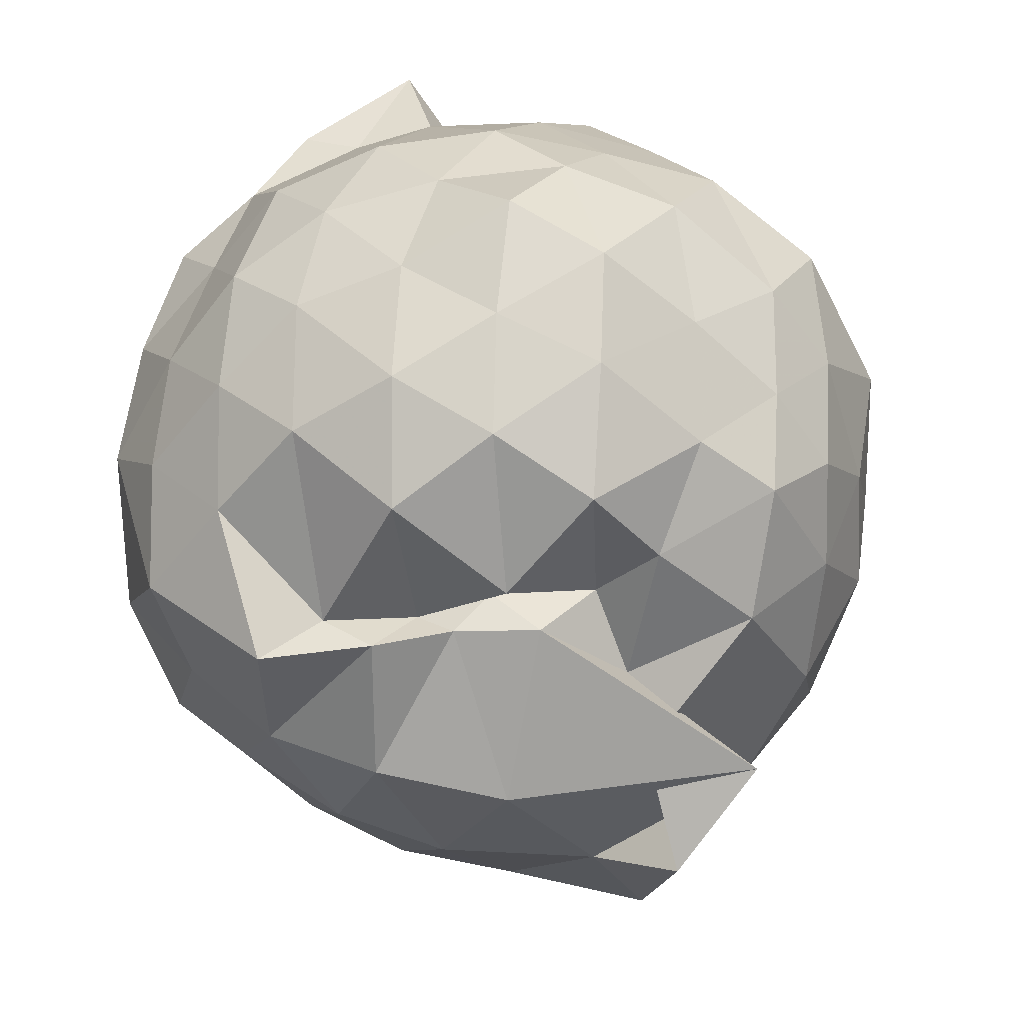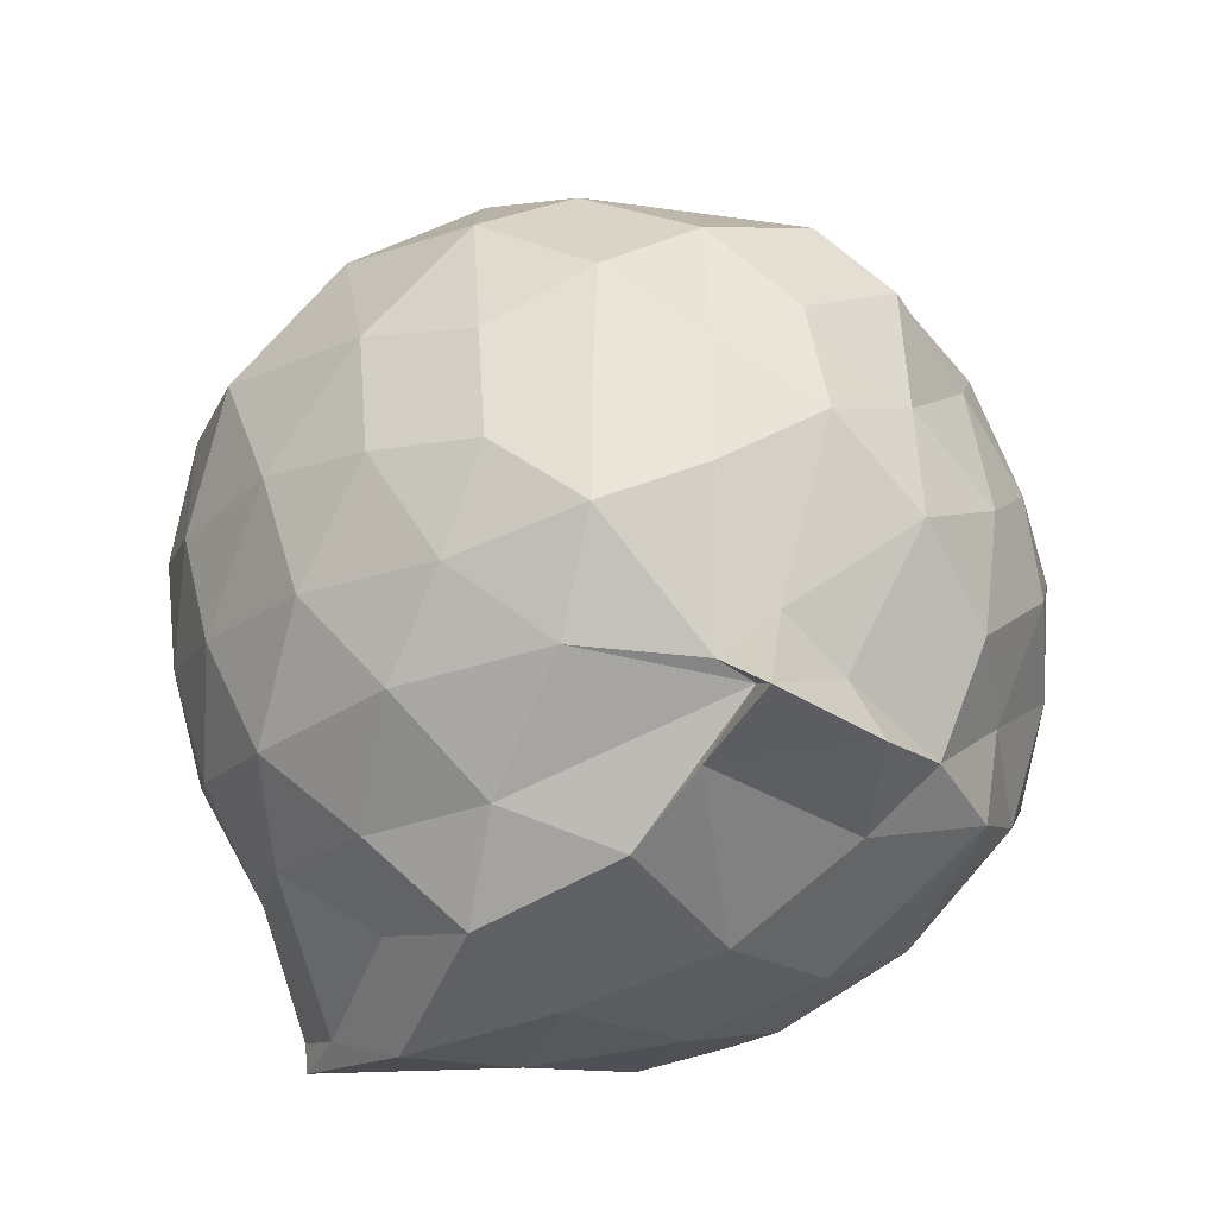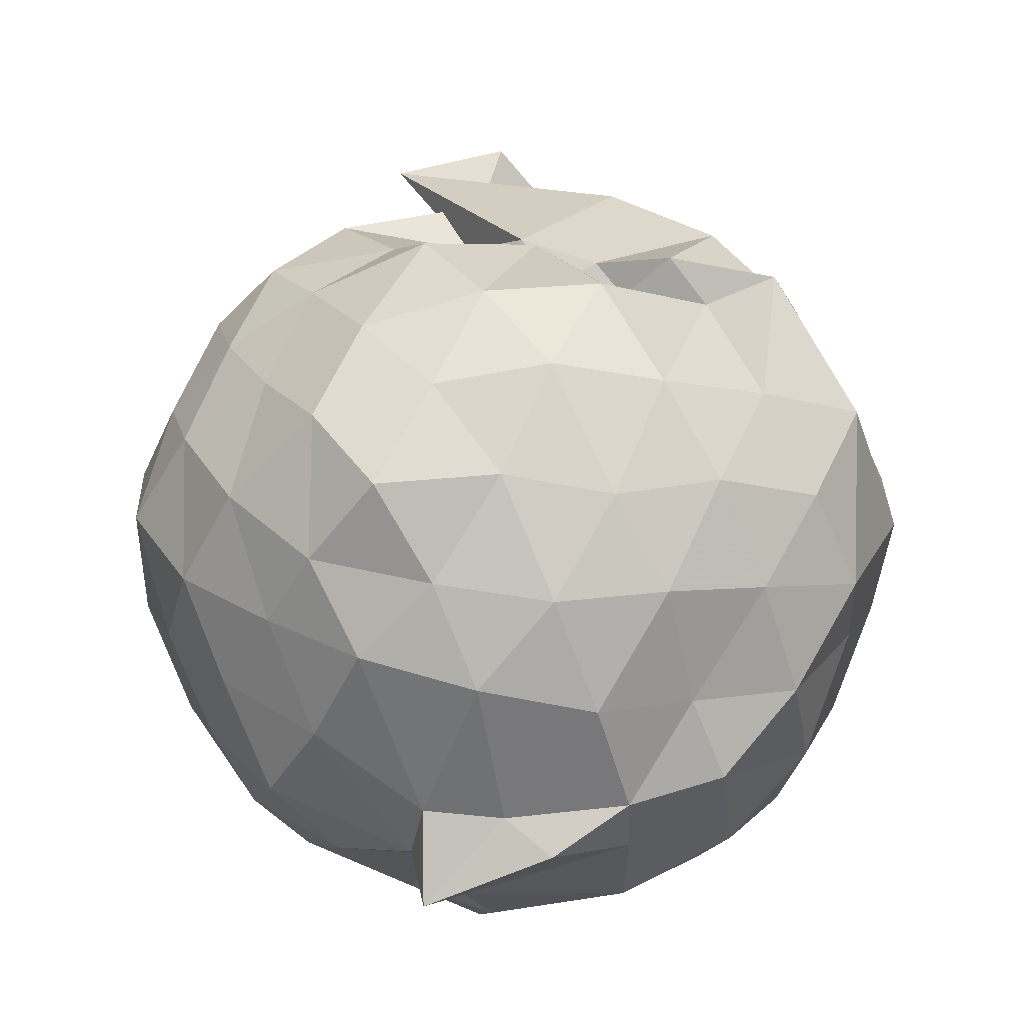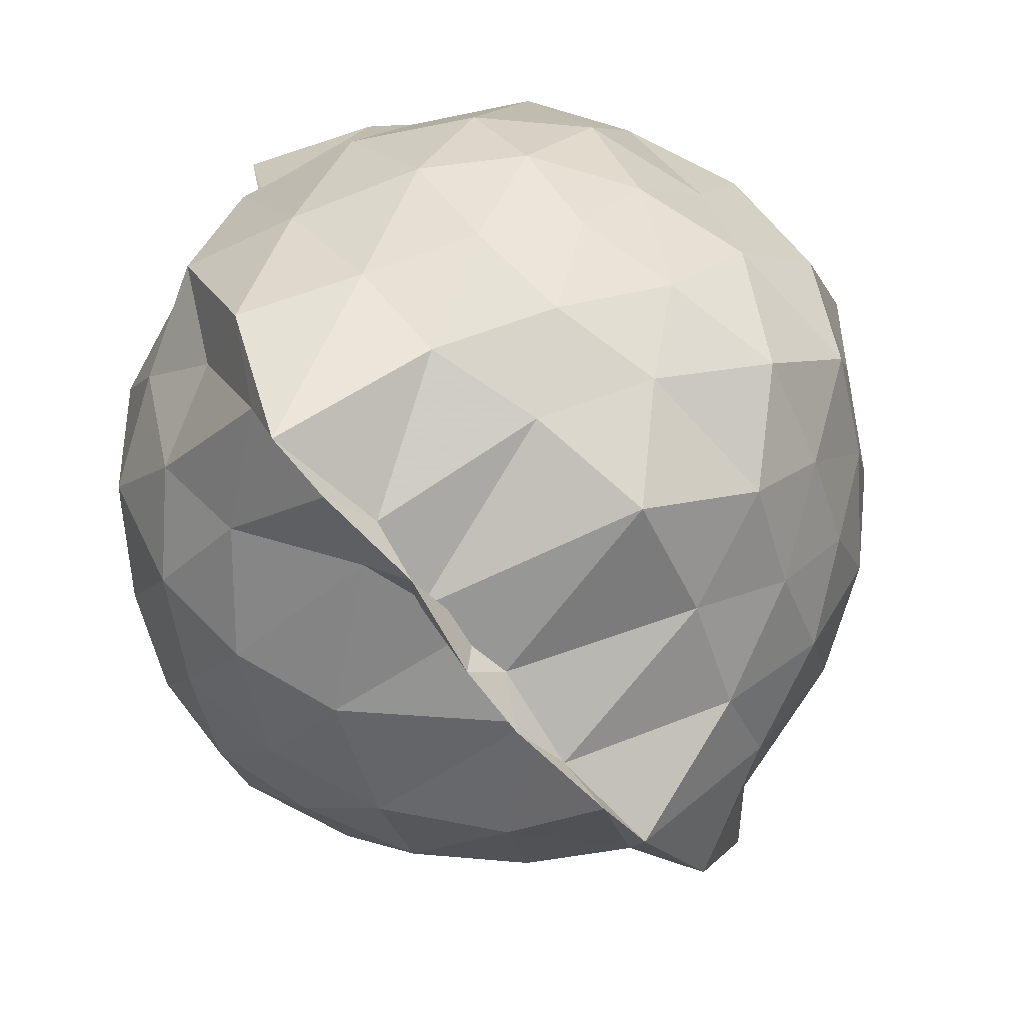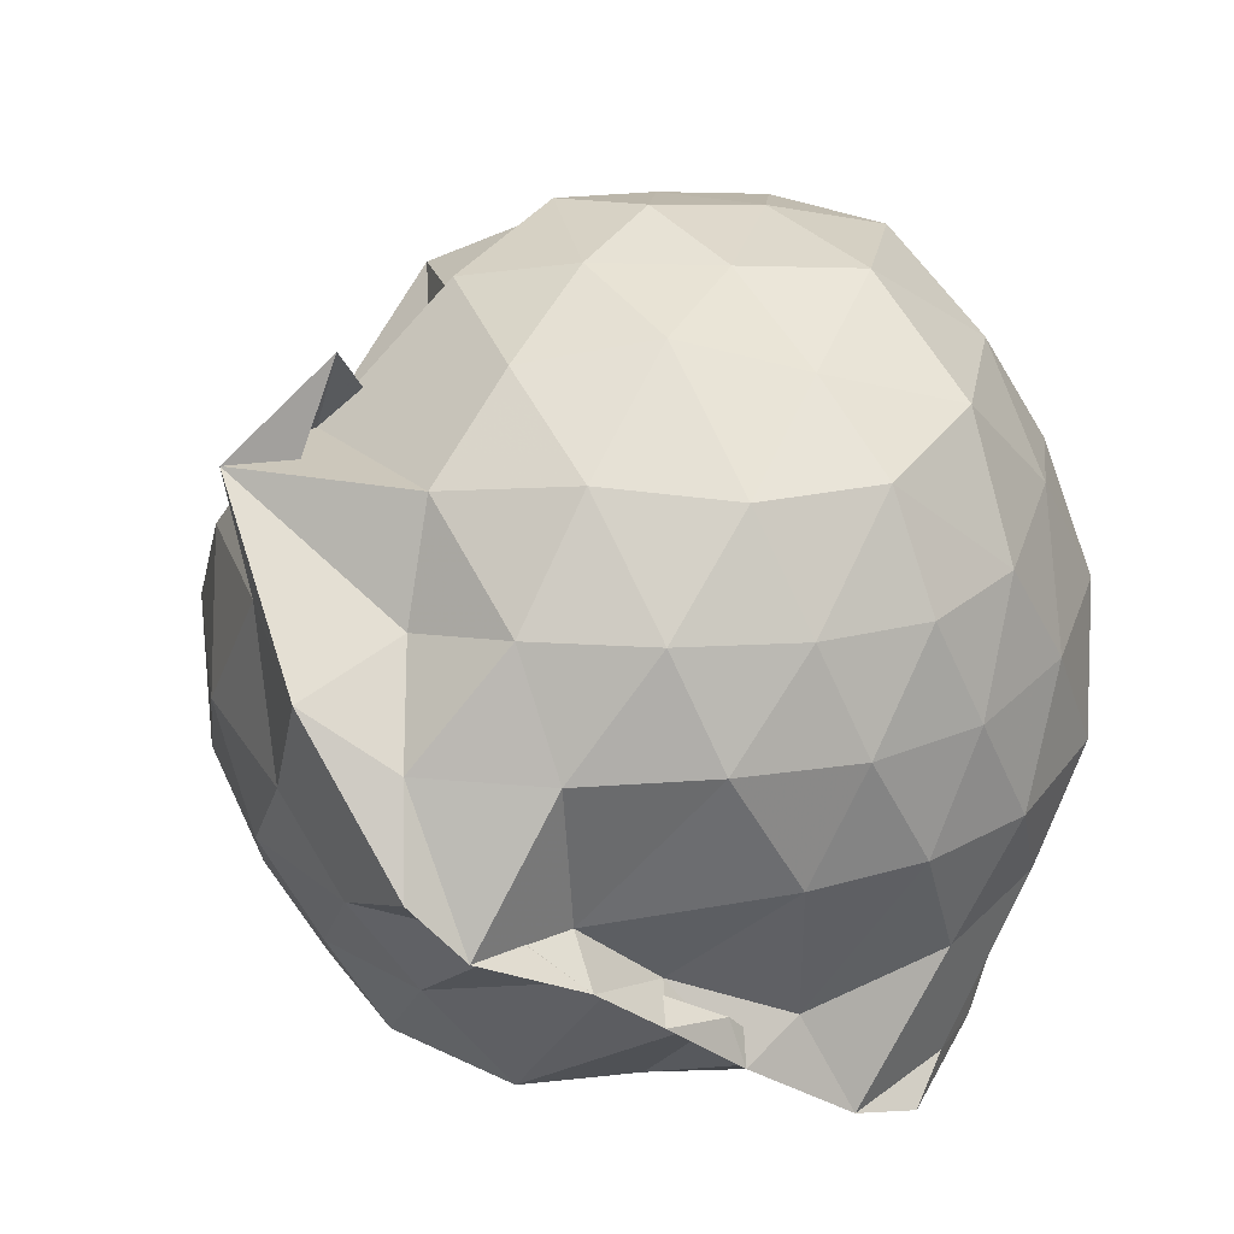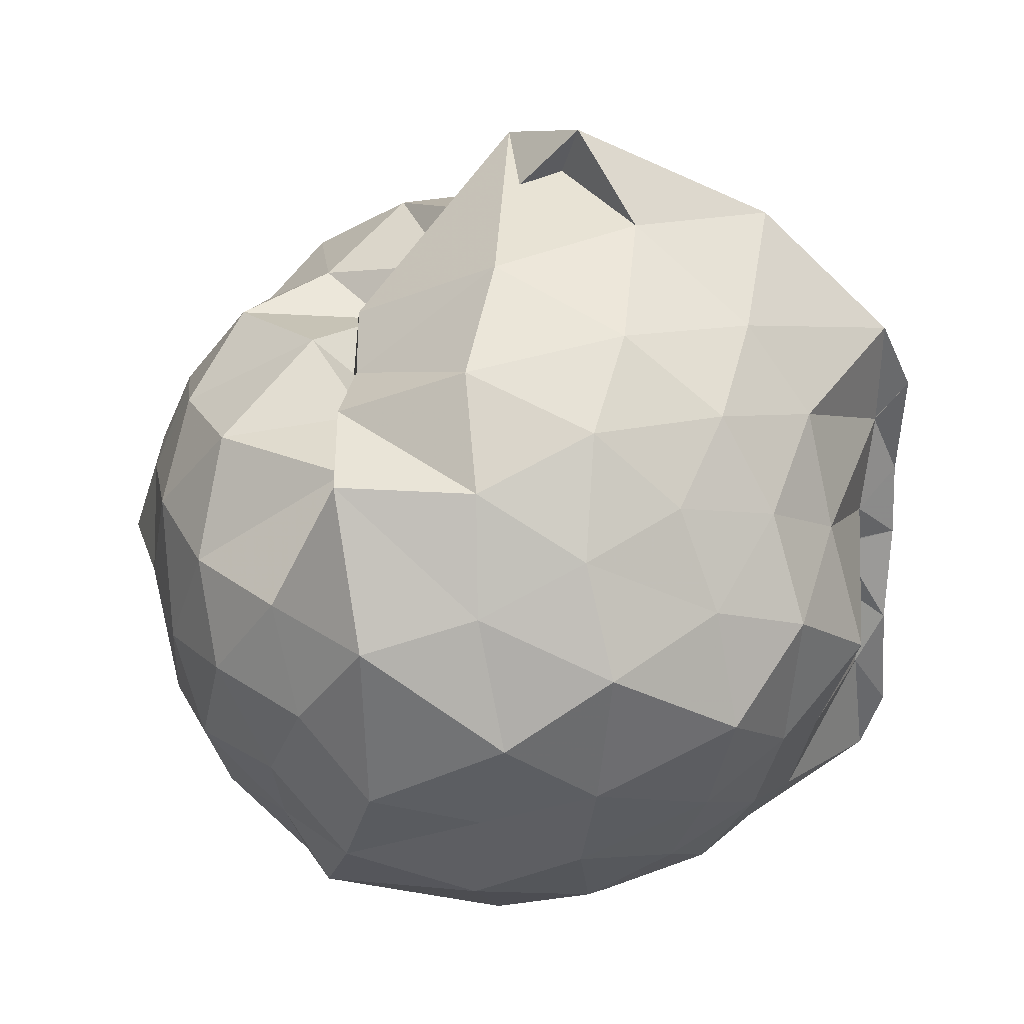
<metadata>
{"format":"obj","ext":"obj","renderer":"f3d","projection":"perspective","resolution":1024,"background":"white","views":[{"elev":51.6,"azim":162.1,"up":"+Z"},{"elev":-58.2,"azim":-37.2,"up":"+Y"},{"elev":-10.0,"azim":16.4,"up":"+Y"},{"elev":-69.9,"azim":38.7,"up":"+Z"},{"elev":-35.4,"azim":-129.1,"up":"+Z"},{"elev":29.9,"azim":95.0,"up":"+Y"}]}
</metadata>
<code>
v -0.9561 -0.114 1.105
v -1.011 -0.0633 -0.9009
v -0.05192 -0.08519 0.5245
v -0.1593 0.1529 0.5957
v -0.3291 0.4206 0.4399
v -0.5434 0.4643 0.4202
v -0.716 0.4865 0.4687
v -0.9633 0.5199 0.4254
v -1.091 0.5833 0.5852
v -1.389 0.5332 0.6483
v -1.57 0.4313 0.5597
v -1.66 0.1948 0.632
v -1.724 -0.08622 0.6967
v -1.656 -0.3688 0.6352
v -1.573 -0.6031 0.5535
v -1.379 -0.7576 0.6361
v -1.039 -0.9109 0.5757
v -0.9789 -1.044 0.6591
v -0.6691 -0.9324 0.6365
v -0.4938 -0.8119 0.6009
v -0.3339 -0.5741 0.6241
v -0.1593 -0.3132 0.619
v 0.02474 0.145 0.3617
v -0.1582 0.4785 0.4375
v -0.4129 0.5401 0.4625
v -0.6063 0.5461 0.4454
v -0.794 0.6171 0.4636
v -0.9974 0.661 0.2651
v -1.285 0.7021 0.4126
v -1.532 0.5673 0.3547
v -1.712 0.3399 0.3493
v -1.843 0.08776 0.3932
v -1.805 -0.2685 0.4328
v -1.715 -0.5225 0.3509
v -1.531 -0.7657 0.3632
v -1.283 -0.8911 0.4144
v -0.946 -0.9195 0.5827
v -0.9523 -1.009 0.421
v -0.5397 -0.8949 0.4163
v -0.2856 -0.7442 0.5106
v -0.1235 -0.5359 0.4351
v 0.01095 -0.2747 0.3529
v -0.03382 0.2182 0.09628
v -0.1648 0.4741 0.1114
v -0.3702 0.6783 0.1556
v -0.6486 0.8205 0.1127
v -1.232 0.9294 0.1304
v -0.9954 0.8129 0.1527
v -1.458 0.6866 0.07805
v -1.679 0.4781 0.1128
v -1.81 0.2172 0.07901
v -1.917 -0.09001 0.09196
v -1.812 -0.4017 0.117
v -1.678 -0.6665 0.07802
v -1.476 -0.8619 0.1173
v -1.203 -0.9752 0.08889
v -0.9507 -1.049 0.1954
v -0.634 -1 0.1039
v -0.3614 -0.8636 0.08132
v -0.1582 -0.6586 0.1217
v -0.04923 -0.3647 0.09471
v 0.06168 -0.07844 0.02715
v -0.117 0.3332 -0.1444
v -0.2926 0.5743 -0.1476
v -0.5152 0.7168 -0.2035
v -0.8608 0.846 -0.2104
v -1.005 1.031 -0.05869
v -1.3 0.7501 -0.1602
v -1.543 0.5618 -0.2014
v -1.724 0.3194 -0.2317
v -1.859 0.08154 -0.15
v -1.827 -0.268 -0.1719
v -1.717 -0.5069 -0.2143
v -1.554 -0.7463 -0.2284
v -1.329 -0.9007 -0.1735
v -1.085 -1.046 -0.145
v -0.7969 -0.9915 -0.2279
v -0.4993 -0.8932 -0.1973
v -0.2881 -0.7516 -0.1546
v -0.132 -0.5214 -0.1421
v -0.03267 -0.258 -0.1832
v -0.002435 0.08803 -0.2172
v -0.2596 0.4048 -0.3517
v -0.4518 0.5481 -0.4398
v -0.7059 0.6638 -0.4919
v -1.005 0.8299 -0.5242
v -1.136 0.6705 -0.36
v -1.347 0.5734 -0.4508
v -1.538 0.3685 -0.479
v -1.679 0.1261 -0.4362
v -1.781 -0.0903 -0.3471
v -1.677 -0.3087 -0.4374
v -1.541 -0.5529 -0.4802
v -1.364 -0.7536 -0.4447
v -1.143 -0.869 -0.3708
v -0.9695 -0.9456 -0.5517
v -0.6981 -0.8325 -0.5015
v -0.4485 -0.7288 -0.4379
v -0.2582 -0.5871 -0.36
v -0.1798 -0.3655 -0.4436
v -0.1052 -0.09089 -0.5034
v -0.1759 0.1784 -0.4473
v -0.2344 -0.07936 0.7537
v -0.3527 0.1508 0.8073
v -0.5117 0.4045 0.7651
v -0.7276 0.5693 0.5702
v -0.9446 0.5323 0.7835
v -1.237 0.4349 0.7674
v -1.469 0.325 0.7301
v -1.548 0.08229 0.8089
v -1.525 -0.2693 0.8497
v -1.46 -0.5079 0.7464
v -1.206 -0.6447 0.7988
v -0.9707 -0.8215 0.6944
v -0.7812 -0.8405 0.6577
v -0.5173 -0.6131 0.7977
v -0.3433 -0.3442 0.8205
v -0.4445 -0.1293 0.9064
v -0.5843 0.1766 0.9424
v -0.7606 0.3716 0.8975
v -1.04 0.2925 0.9555
v -1.308 0.1885 0.89
v -1.359 -0.09996 0.9751
v -1.285 -0.3859 0.9057
v -1.04 -0.4884 0.9603
v -0.7686 -0.5675 0.9151
v -0.5809 -0.3741 0.9355
v -0.6868 -0.08726 1.002
v -0.8464 0.1292 1.015
v -1.123 0.06436 1.056
v -1.142 -0.2639 1.019
v -0.8494 -0.3307 0.9982
v -0.3893 0.3276 -0.5697
v -0.6546 0.4579 -0.649
v -0.9785 0.5404 -0.8363
v -1.074 0.6202 -0.6308
v -1.265 0.3953 -0.6599
v -1.467 0.1628 -0.6456
v -1.596 -0.08334 -0.5741
v -1.475 -0.3423 -0.6353
v -1.278 -0.5878 -0.6471
v -1.036 -0.7881 -0.7162
v -1.006 -0.7359 -0.8599
v -0.6547 -0.6327 -0.6572
v -0.3957 -0.5135 -0.5627
v -0.3185 -0.2635 -0.6243
v -0.2925 0.08577 -0.652
v -0.5606 0.2007 -0.7161
v -1.001 0.2707 -0.8323
v -0.9805 0.3872 -0.9063
v -1.017 0.1699 -0.7658
v -1.356 -0.1224 -0.732
v -1.061 -0.3693 -0.7861
v -0.9914 -0.5762 -0.9118
v -0.9602 -0.4406 -0.8271
v -0.563 -0.3772 -0.7123
v -0.4935 -0.09326 -0.8064
v -0.9696 0.02161 -0.8073
v -1.019 0.1217 -0.8934
v -0.9744 -0.08839 -0.7647
v -0.9714 -0.3036 -0.8932
v -1.015 -0.2225 -0.823
f 3 23 4
f 4 23 24
f 4 24 5
f 5 24 25
f 5 25 6
f 6 25 26
f 6 26 7
f 7 26 27
f 7 27 8
f 8 27 28
f 8 28 9
f 9 28 29
f 9 29 10
f 10 29 30
f 10 30 11
f 11 30 31
f 11 31 12
f 12 31 32
f 12 32 13
f 13 32 33
f 13 33 14
f 14 33 34
f 14 34 15
f 15 34 35
f 15 35 16
f 16 35 36
f 16 36 17
f 17 36 37
f 17 37 18
f 18 37 38
f 18 38 19
f 19 38 39
f 19 39 20
f 20 39 40
f 20 40 21
f 21 40 41
f 21 41 22
f 22 41 42
f 22 42 3
f 3 42 23
f 23 43 24
f 24 43 44
f 24 44 25
f 25 44 45
f 25 45 26
f 26 45 46
f 26 46 27
f 27 46 47
f 27 47 28
f 28 47 48
f 28 48 29
f 29 48 49
f 29 49 30
f 30 49 50
f 30 50 31
f 31 50 51
f 31 51 32
f 32 51 52
f 32 52 33
f 33 52 53
f 33 53 34
f 34 53 54
f 34 54 35
f 35 54 55
f 35 55 36
f 36 55 56
f 36 56 37
f 37 56 57
f 37 57 38
f 38 57 58
f 38 58 39
f 39 58 59
f 39 59 40
f 40 59 60
f 40 60 41
f 41 60 61
f 41 61 42
f 42 61 62
f 42 62 23
f 23 62 43
f 43 63 44
f 44 63 64
f 44 64 45
f 45 64 65
f 45 65 46
f 46 65 66
f 46 66 47
f 47 66 67
f 47 67 48
f 48 67 68
f 48 68 49
f 49 68 69
f 49 69 50
f 50 69 70
f 50 70 51
f 51 70 71
f 51 71 52
f 52 71 72
f 52 72 53
f 53 72 73
f 53 73 54
f 54 73 74
f 54 74 55
f 55 74 75
f 55 75 56
f 56 75 76
f 56 76 57
f 57 76 77
f 57 77 58
f 58 77 78
f 58 78 59
f 59 78 79
f 59 79 60
f 60 79 80
f 60 80 61
f 61 80 81
f 61 81 62
f 62 81 82
f 62 82 43
f 43 82 63
f 63 83 64
f 64 83 84
f 64 84 65
f 65 84 85
f 65 85 66
f 66 85 86
f 66 86 67
f 67 86 87
f 67 87 68
f 68 87 88
f 68 88 69
f 69 88 89
f 69 89 70
f 70 89 90
f 70 90 71
f 71 90 91
f 71 91 72
f 72 91 92
f 72 92 73
f 73 92 93
f 73 93 74
f 74 93 94
f 74 94 75
f 75 94 95
f 75 95 76
f 76 95 96
f 76 96 77
f 77 96 97
f 77 97 78
f 78 97 98
f 78 98 79
f 79 98 99
f 79 99 80
f 80 99 100
f 80 100 81
f 81 100 101
f 81 101 82
f 82 101 102
f 82 102 63
f 63 102 83
f 103 104 118
f 104 119 118
f 104 105 119
f 105 120 119
f 105 106 120
f 106 107 120
f 107 121 120
f 107 108 121
f 108 122 121
f 108 109 122
f 109 110 122
f 110 123 122
f 110 111 123
f 111 124 123
f 111 112 124
f 112 113 124
f 113 125 124
f 113 114 125
f 114 126 125
f 114 115 126
f 115 116 126
f 116 127 126
f 116 117 127
f 117 118 127
f 117 103 118
f 118 119 128
f 119 129 128
f 119 120 129
f 120 121 129
f 121 130 129
f 121 122 130
f 122 123 130
f 123 131 130
f 123 124 131
f 124 125 131
f 125 132 131
f 125 126 132
f 126 127 132
f 127 128 132
f 127 118 128
f 133 148 134
f 134 148 149
f 134 149 135
f 135 149 150
f 135 150 136
f 136 150 137
f 137 150 151
f 137 151 138
f 138 151 152
f 138 152 139
f 139 152 140
f 140 152 153
f 140 153 141
f 141 153 154
f 141 154 142
f 142 154 143
f 143 154 155
f 143 155 144
f 144 155 156
f 144 156 145
f 145 156 146
f 146 156 157
f 146 157 147
f 147 157 148
f 147 148 133
f 148 158 149
f 149 158 159
f 149 159 150
f 150 159 151
f 151 159 160
f 151 160 152
f 152 160 153
f 153 160 161
f 153 161 154
f 154 161 155
f 155 161 162
f 155 162 156
f 156 162 157
f 157 162 158
f 157 158 148
f 3 4 103
f 103 4 104
f 4 5 104
f 104 5 105
f 5 6 105
f 105 6 106
f 6 7 106
f 7 8 106
f 106 8 107
f 8 9 107
f 107 9 108
f 9 10 108
f 108 10 109
f 10 11 109
f 11 12 109
f 109 12 110
f 12 13 110
f 110 13 111
f 13 14 111
f 111 14 112
f 14 15 112
f 15 16 112
f 112 16 113
f 16 17 113
f 113 17 114
f 17 18 114
f 114 18 115
f 18 19 115
f 19 20 115
f 115 20 116
f 20 21 116
f 116 21 117
f 21 22 117
f 117 22 103
f 22 3 103
f 83 133 84
f 84 133 134
f 84 134 85
f 85 134 135
f 85 135 86
f 86 135 136
f 86 136 87
f 87 136 88
f 88 136 137
f 88 137 89
f 89 137 138
f 89 138 90
f 90 138 139
f 90 139 91
f 91 139 92
f 92 139 140
f 92 140 93
f 93 140 141
f 93 141 94
f 94 141 142
f 94 142 95
f 95 142 96
f 96 142 143
f 96 143 97
f 97 143 144
f 97 144 98
f 98 144 145
f 98 145 99
f 99 145 100
f 100 145 146
f 100 146 101
f 101 146 147
f 101 147 102
f 102 147 133
f 102 133 83
f 128 129 1
f 129 130 1
f 130 131 1
f 131 132 1
f 132 128 1
f 159 158 2
f 160 159 2
f 161 160 2
f 162 161 2
f 158 162 2

</code>
